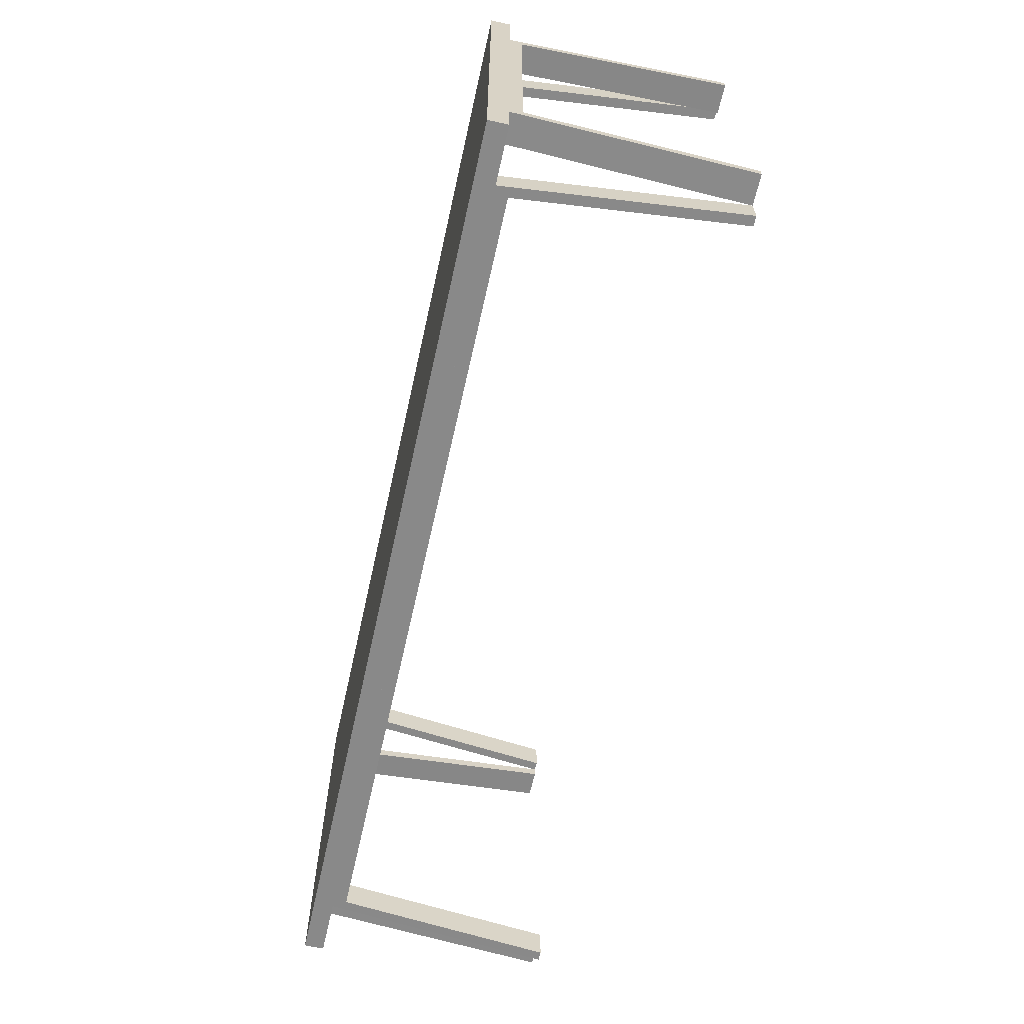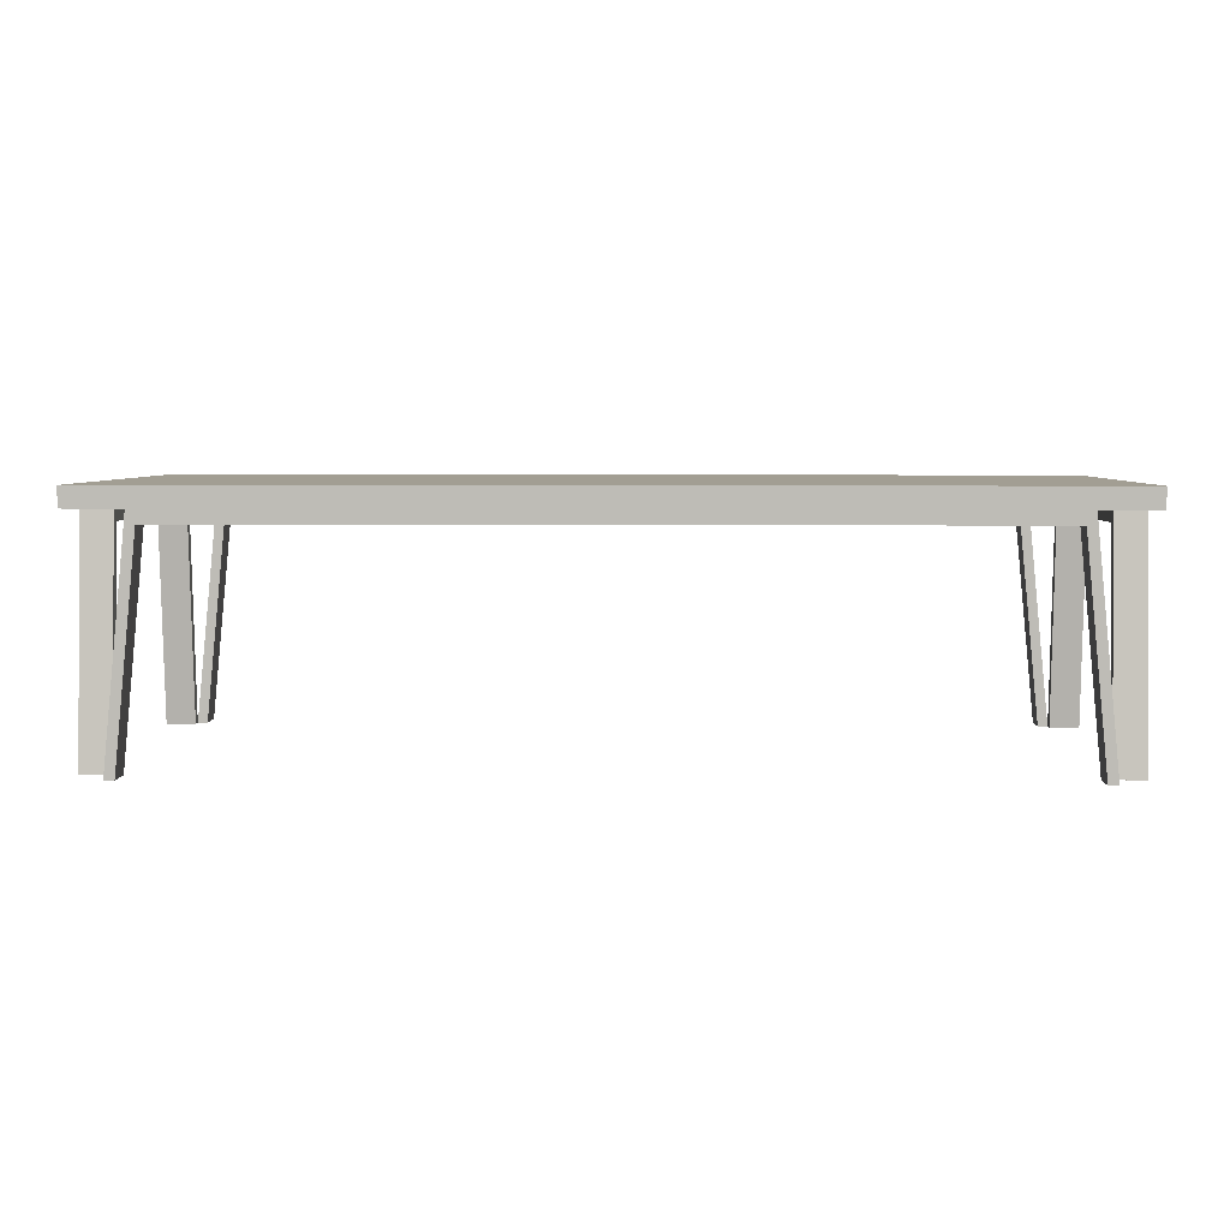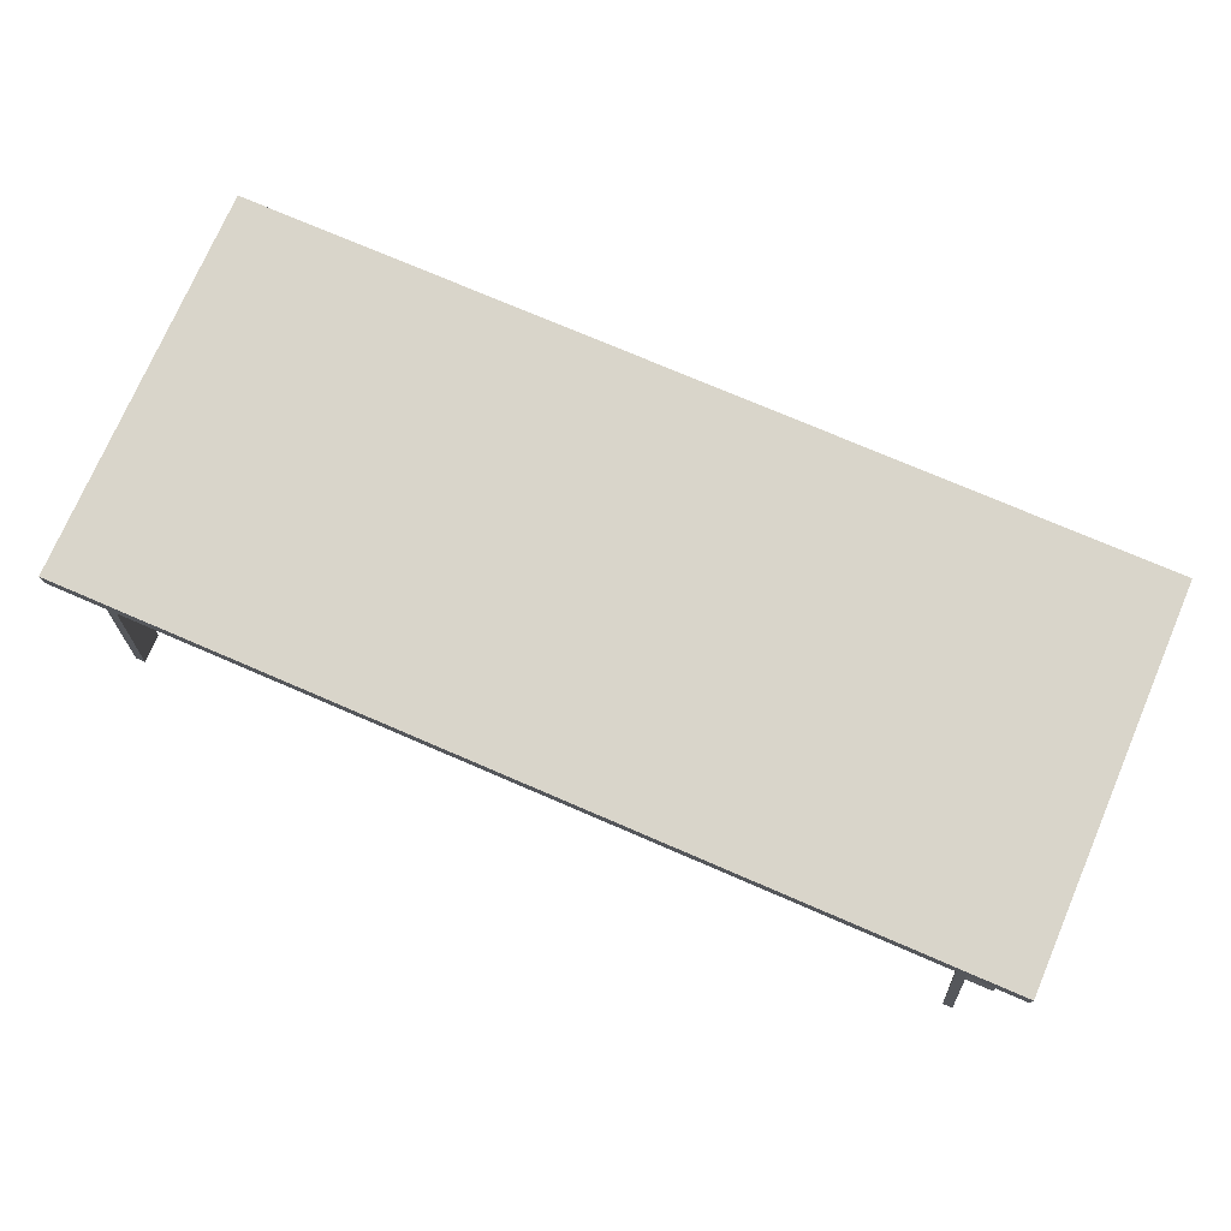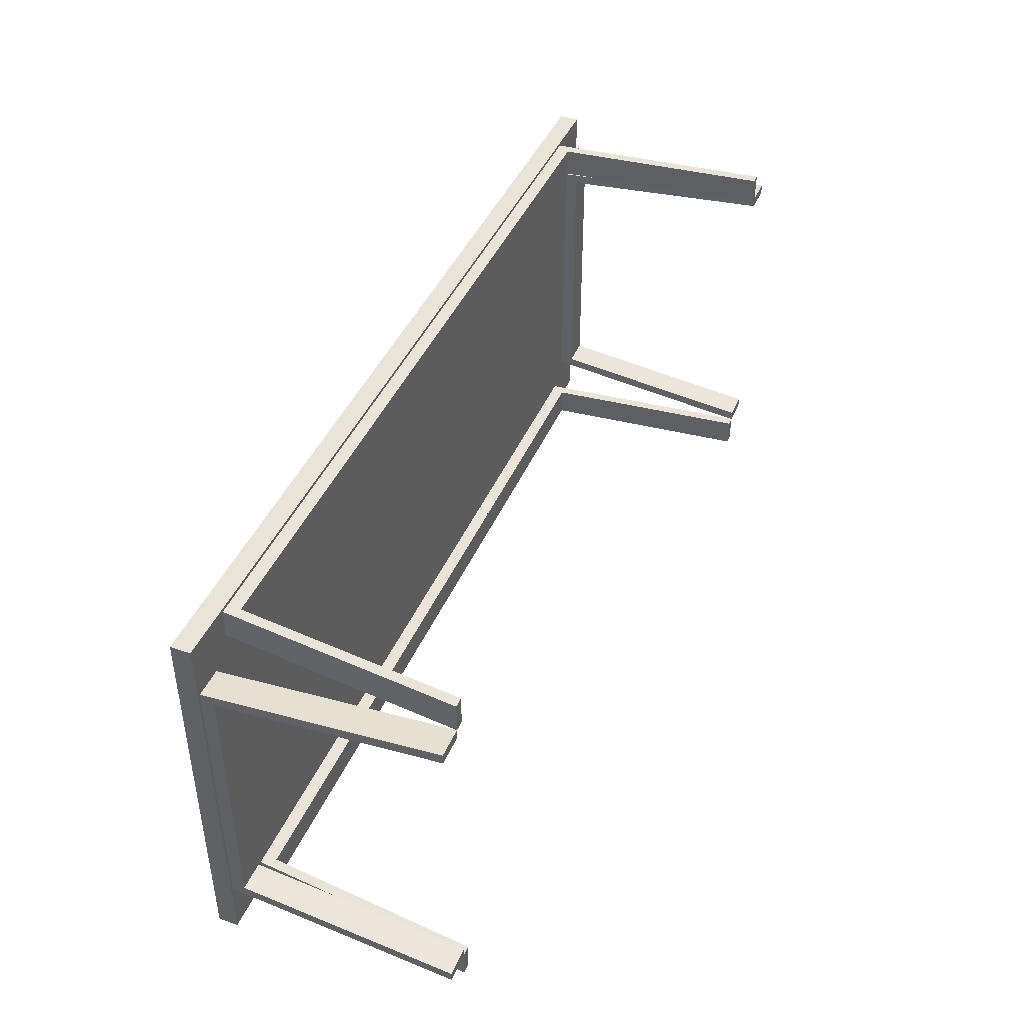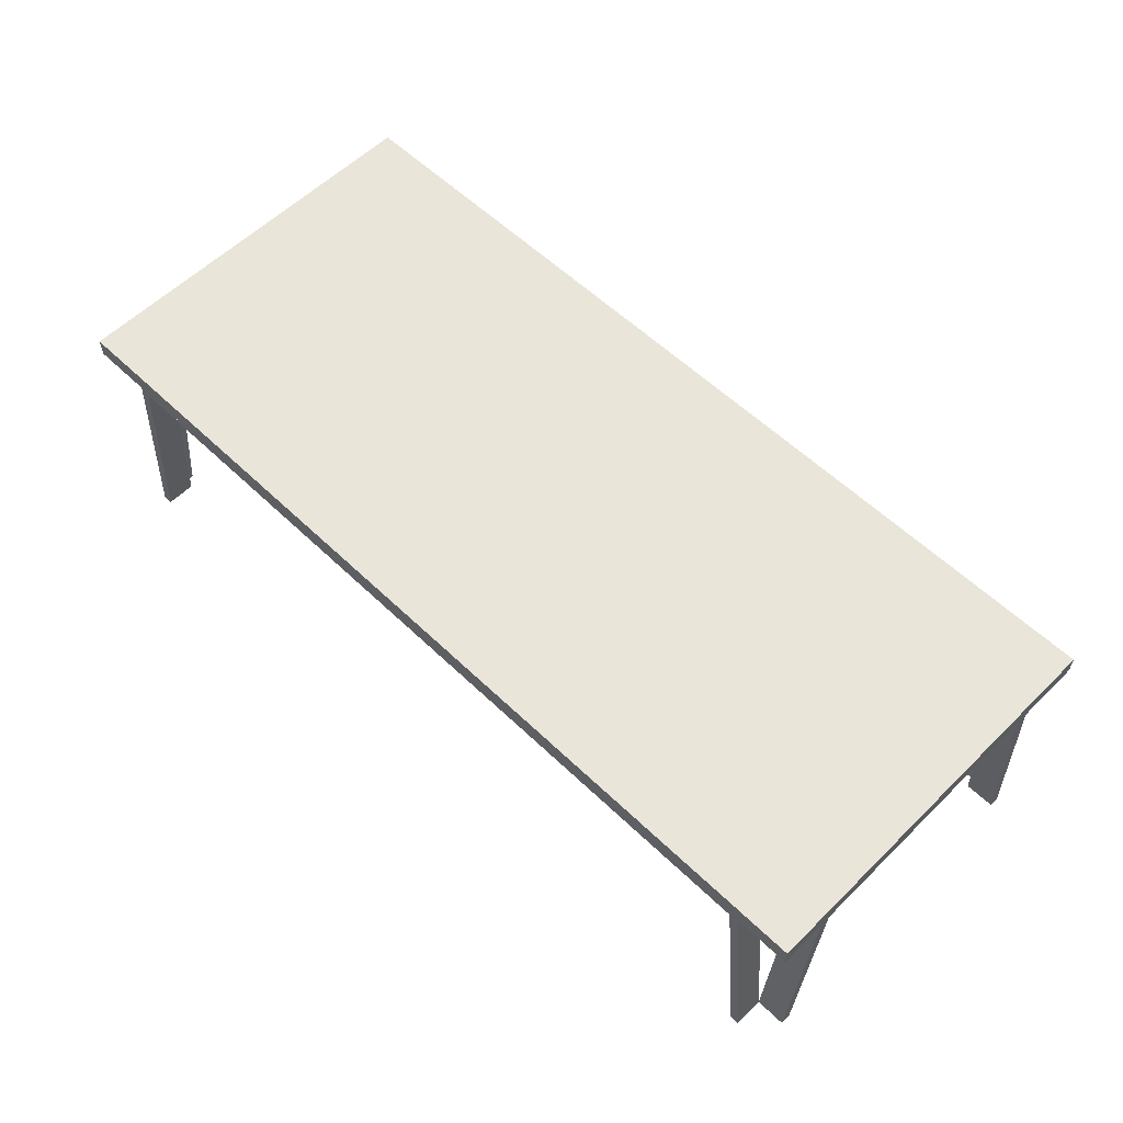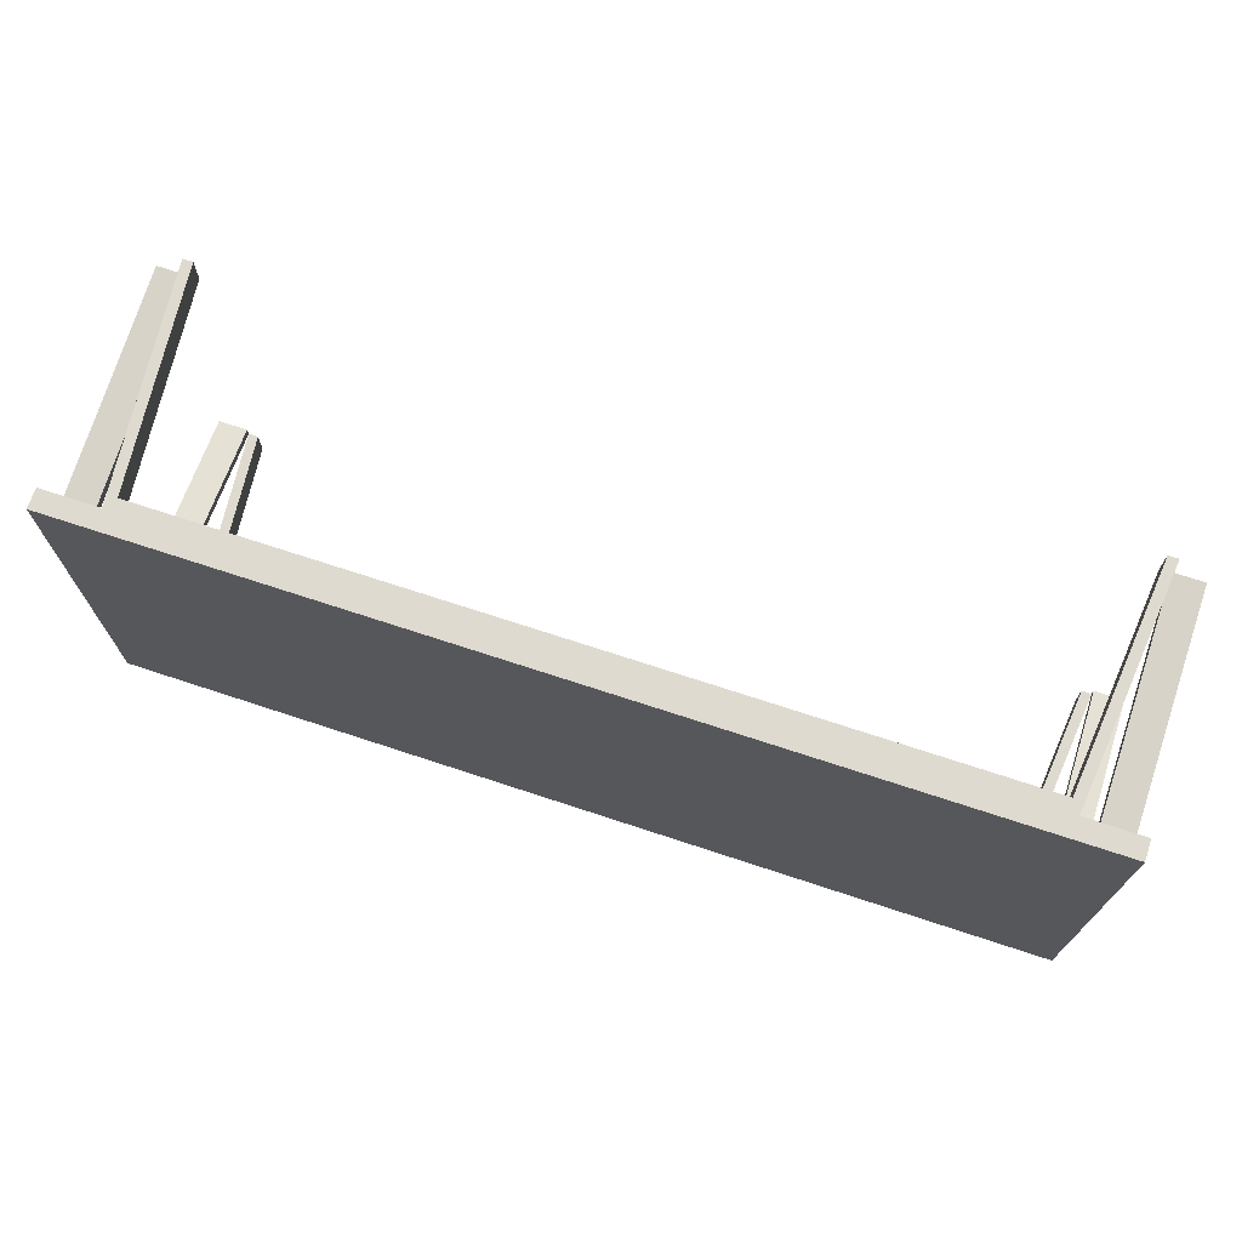
<metadata>
{"format":"obj","ext":"obj","renderer":"f3d","projection":"perspective","resolution":1024,"background":"white","views":[{"elev":-63.2,"azim":-102.6,"up":"+Z"},{"elev":5.0,"azim":-178.2,"up":"+Y"},{"elev":74.7,"azim":23.3,"up":"+Y"},{"elev":43.0,"azim":-67.8,"up":"+Z"},{"elev":58.0,"azim":44.7,"up":"+Y"},{"elev":70.7,"azim":-161.7,"up":"+Z"}]}
</metadata>
<code>
v 0.3954 -0.158 0.1905
v 0.405 -0.158 0.1619
v 0.405 -0.158 0.1905
v 0.3954 -0.158 0.1619
v 0.3827 0.065 0.1905
v 0.3744 0.05226 0.1905
v 0.3744 0.05226 0.1619
v 0.3827 0.065 0.1619
v 0.3827 0.065 0.1937
v 0.3731 0.065 0.1619
v -0.4008 0.065 0.1905
v -0.3925 0.05226 0.1905
v 0.3827 0.065 -0.1567
v 0.3731 0.065 0.1905
v 0.3731 0.065 -0.1567
v -0.3913 0.065 0.1905
v -0.3925 0.05226 0.1619
v -0.3913 0.065 0.1619
v 0.405 0.065 0.1396
v 0.3731 0.065 0.1937
v -0.3913 0.065 -0.1567
v -0.4136 -0.158 0.1905
v -0.4008 0.065 0.1619
v -0.3913 0.065 0.1937
v 0.4337 0.065 0.1396
v 0.3827 0.065 -0.1885
v 0.3744 0.05226 -0.1567
v 0.3731 0.065 -0.1853
v -0.455 0.08411 0.1937
v -0.3925 0.05226 -0.1567
v -0.4231 -0.158 0.1905
v -0.4231 -0.158 0.1619
v -0.4008 0.065 0.1937
v -0.4136 -0.158 0.1619
v -0.4008 0.065 -0.1567
v 0.4368 0.065 0.1396
v 0.405 0.065 0.13
v 0.4337 -0.158 0.1619
v 0.3827 0.065 -0.1853
v 0.3954 -0.158 -0.1567
v 0.4368 0.065 0.1937
v -0.3913 0.065 -0.1853
v -0.455 0.065 0.1937
v -0.4008 0.065 -0.1853
v 0.4337 0.065 0.13
v 0.405 0.05226 0.1313
v 0.4337 -0.158 0.1523
v 0.405 0.065 -0.1344
v 0.3731 0.065 -0.1885
v 0.405 -0.158 -0.1567
v 0.3744 0.05226 -0.1853
v 0.4368 0.08411 0.1937
v -0.3913 0.065 -0.1885
v -0.4231 -0.158 -0.1567
v -0.4231 0.065 -0.1344
v -0.4231 0.065 0.1396
v -0.4231 -0.158 -0.1853
v -0.455 0.065 -0.1885
v 0.4368 0.065 0.13
v 0.4337 0.05226 0.1313
v 0.405 0.065 -0.1248
v 0.405 -0.158 0.1523
v 0.4337 0.065 -0.1344
v 0.4368 0.08411 -0.1885
v 0.405 -0.158 -0.1853
v 0.3954 -0.158 -0.1853
v -0.3925 0.05226 -0.1853
v -0.4008 0.065 -0.1885
v -0.4136 -0.158 -0.1567
v -0.4518 0.065 0.1396
v -0.455 0.065 0.1396
v 0.4337 0.065 -0.1248
v 0.405 0.05226 -0.1261
v 0.4368 0.065 -0.1344
v 0.4337 -0.158 -0.1567
v 0.4368 0.065 -0.1885
v -0.4136 -0.158 -0.1853
v -0.455 0.08411 -0.1885
v -0.4518 0.065 -0.1344
v -0.4231 0.065 -0.1248
v -0.4518 -0.158 0.1619
v -0.4231 0.065 0.13
v -0.455 0.065 -0.1248
v 0.4368 0.065 -0.1248
v 0.4337 0.05226 -0.1261
v 0.4337 -0.158 -0.1471
v 0.405 -0.158 -0.1471
v -0.455 0.065 -0.1344
v -0.4518 -0.158 -0.1567
v -0.4231 0.05226 -0.1261
v -0.4518 -0.158 0.1523
v -0.4518 0.065 -0.1248
v -0.4231 0.05226 0.1313
v -0.4518 -0.158 -0.1471
v -0.4231 -0.158 -0.1471
v -0.4231 -0.158 0.1523
v -0.4518 0.05226 0.1313
v -0.4518 0.05226 -0.1261
g mesh1_mesh1-geometry
f 1 2 3
f 2 1 4
f 3 2 1
f 4 1 2
f 2 5 3
f 3 5 2
f 6 3 1
f 1 3 6
f 1 7 4
f 4 7 1
f 7 2 4
f 4 2 7
f 5 2 8
f 8 2 5
f 3 6 5
f 5 6 3
f 7 1 6
f 6 1 7
f 2 7 8
f 8 7 2
f 9 8 5
f 5 8 9
f 10 5 8
f 8 5 10
f 5 6 11
f 11 6 5
f 12 7 6
f 6 7 12
f 8 7 10
f 10 7 8
f 9 13 8
f 8 13 9
f 14 9 5
f 5 9 14
f 5 10 14
f 14 10 5
f 8 15 10
f 10 15 8
f 12 11 6
f 6 11 12
f 5 11 16
f 16 11 5
f 7 12 17
f 17 12 7
f 7 18 10
f 10 18 7
f 9 19 13
f 13 19 9
f 15 8 13
f 13 8 15
f 9 14 20
f 20 14 9
f 5 16 14
f 14 16 5
f 18 14 10
f 10 14 18
f 10 15 21
f 21 15 10
f 22 11 12
f 12 11 22
f 16 23 11
f 11 23 16
f 11 24 16
f 16 24 11
f 22 17 12
f 12 17 22
f 18 7 17
f 17 7 18
f 10 21 18
f 18 21 10
f 9 25 19
f 19 25 9
f 13 19 26
f 26 19 13
f 27 13 15
f 15 13 27
f 13 28 15
f 15 28 13
f 16 20 14
f 14 20 16
f 20 29 9
f 9 29 20
f 14 18 16
f 16 18 14
f 28 21 15
f 15 21 28
f 30 15 21
f 21 15 30
f 11 22 31
f 31 22 11
f 23 16 18
f 18 16 23
f 32 11 23
f 23 11 32
f 23 33 11
f 11 33 23
f 24 11 33
f 33 11 24
f 20 16 24
f 24 16 20
f 17 22 34
f 34 22 17
f 17 23 18
f 18 23 17
f 18 21 35
f 35 21 18
f 9 36 25
f 25 36 9
f 25 37 19
f 19 37 25
f 19 38 25
f 25 38 19
f 37 26 19
f 19 26 37
f 13 26 39
f 39 26 13
f 40 13 27
f 27 13 40
f 15 30 27
f 27 30 15
f 28 13 39
f 39 13 28
f 24 29 20
f 20 29 24
f 9 29 41
f 41 29 9
f 21 28 42
f 42 28 21
f 35 30 21
f 21 30 35
f 32 22 31
f 31 22 32
f 11 32 31
f 31 32 11
f 18 35 23
f 23 35 18
f 23 34 32
f 32 34 23
f 33 23 43
f 43 23 33
f 33 29 24
f 24 29 33
f 22 32 34
f 34 32 22
f 34 23 17
f 17 23 34
f 21 44 35
f 35 44 21
f 36 9 41
f 41 9 36
f 36 45 25
f 25 45 36
f 37 25 45
f 45 25 37
f 46 19 37
f 37 19 46
f 38 19 2
f 2 19 38
f 47 25 38
f 38 25 47
f 48 26 37
f 37 26 48
f 49 39 26
f 26 39 49
f 50 39 13
f 13 39 50
f 13 40 50
f 50 40 13
f 51 40 27
f 27 40 51
f 51 30 27
f 27 30 51
f 44 39 28
f 28 39 44
f 39 49 28
f 28 49 39
f 41 29 52
f 52 29 41
f 44 28 42
f 42 28 44
f 28 53 42
f 42 53 28
f 44 21 42
f 42 21 44
f 54 30 35
f 35 30 54
f 35 55 23
f 23 55 35
f 43 23 56
f 56 23 43
f 29 33 43
f 43 33 29
f 57 35 44
f 44 35 57
f 44 58 35
f 35 58 44
f 36 52 41
f 41 52 36
f 45 36 59
f 59 36 45
f 60 45 25
f 25 45 60
f 45 61 37
f 37 61 45
f 19 46 62
f 62 46 19
f 61 46 37
f 37 46 61
f 19 62 2
f 2 62 19
f 2 47 38
f 38 47 2
f 60 25 47
f 47 25 60
f 63 26 48
f 48 26 63
f 37 61 48
f 48 61 37
f 26 64 49
f 49 64 26
f 39 50 65
f 65 50 39
f 40 65 50
f 50 65 40
f 40 51 66
f 66 51 40
f 30 51 67
f 67 51 30
f 44 67 39
f 39 67 44
f 53 28 49
f 49 28 53
f 29 64 52
f 52 64 29
f 42 68 44
f 44 68 42
f 68 42 53
f 53 42 68
f 30 54 69
f 69 54 30
f 35 57 54
f 54 57 35
f 35 58 55
f 55 58 35
f 23 55 56
f 56 55 23
f 43 56 70
f 70 56 43
f 29 71 43
f 43 71 29
f 57 67 44
f 44 67 57
f 58 44 68
f 68 44 58
f 59 52 36
f 36 52 59
f 59 72 45
f 45 72 59
f 60 72 45
f 45 72 60
f 61 45 72
f 72 45 61
f 46 47 62
f 62 47 46
f 46 61 73
f 73 61 46
f 47 2 62
f 62 2 47
f 47 46 60
f 60 46 47
f 74 26 63
f 63 26 74
f 75 48 63
f 63 48 75
f 48 72 63
f 63 72 48
f 48 73 61
f 61 73 48
f 72 48 61
f 61 48 72
f 64 26 76
f 76 26 64
f 49 64 53
f 53 64 49
f 39 66 65
f 65 66 39
f 65 40 66
f 66 40 65
f 66 39 51
f 51 39 66
f 51 39 67
f 67 39 51
f 30 77 67
f 67 77 30
f 64 29 78
f 78 29 64
f 52 76 64
f 64 76 52
f 53 64 68
f 68 64 53
f 54 77 69
f 69 77 54
f 77 30 69
f 69 30 77
f 77 54 57
f 57 54 77
f 55 58 79
f 79 58 55
f 80 56 55
f 55 56 80
f 81 56 70
f 70 56 81
f 82 70 56
f 56 70 82
f 43 70 71
f 71 70 43
f 29 83 71
f 71 83 29
f 67 57 77
f 77 57 67
f 68 64 58
f 58 64 68
f 84 52 59
f 59 52 84
f 72 59 84
f 84 59 72
f 85 72 60
f 60 72 85
f 73 60 46
f 46 60 73
f 26 74 76
f 76 74 26
f 63 84 74
f 74 84 63
f 48 75 50
f 50 75 48
f 63 86 75
f 75 86 63
f 85 63 72
f 72 63 85
f 84 63 72
f 72 63 84
f 48 87 73
f 73 87 48
f 58 29 78
f 78 29 58
f 58 64 78
f 78 64 58
f 76 52 74
f 74 52 76
f 79 58 88
f 88 58 79
f 55 89 79
f 79 89 55
f 79 80 55
f 55 80 79
f 56 80 82
f 82 80 56
f 90 55 80
f 80 55 90
f 56 81 32
f 32 81 56
f 70 91 81
f 81 91 70
f 70 82 92
f 92 82 70
f 56 93 82
f 82 93 56
f 70 83 71
f 71 83 70
f 29 88 83
f 83 88 29
f 74 52 84
f 84 52 74
f 60 73 85
f 85 73 60
f 86 50 75
f 75 50 86
f 87 48 50
f 50 48 87
f 86 63 85
f 85 63 86
f 86 73 87
f 87 73 86
f 29 58 88
f 88 58 29
f 88 92 79
f 79 92 88
f 89 55 54
f 54 55 89
f 94 79 89
f 89 79 94
f 80 79 92
f 92 79 80
f 92 82 80
f 80 82 92
f 93 80 82
f 82 80 93
f 95 55 90
f 90 55 95
f 80 93 90
f 90 93 80
f 81 96 32
f 32 96 81
f 96 56 32
f 32 56 96
f 70 97 91
f 91 97 70
f 96 81 91
f 91 81 96
f 92 97 70
f 70 97 92
f 83 70 92
f 92 70 83
f 93 56 96
f 96 56 93
f 92 88 83
f 83 88 92
f 73 86 85
f 85 86 73
f 50 86 87
f 87 86 50
f 79 98 92
f 92 98 79
f 55 95 54
f 54 95 55
f 95 89 54
f 54 89 95
f 79 94 98
f 98 94 79
f 89 95 94
f 94 95 89
f 90 94 95
f 95 94 90
f 93 98 90
f 90 98 93
f 93 91 97
f 97 91 93
f 91 93 96
f 96 93 91
f 92 98 97
f 97 98 92
f 94 90 98
f 98 90 94
f 98 93 97
f 97 93 98

</code>
